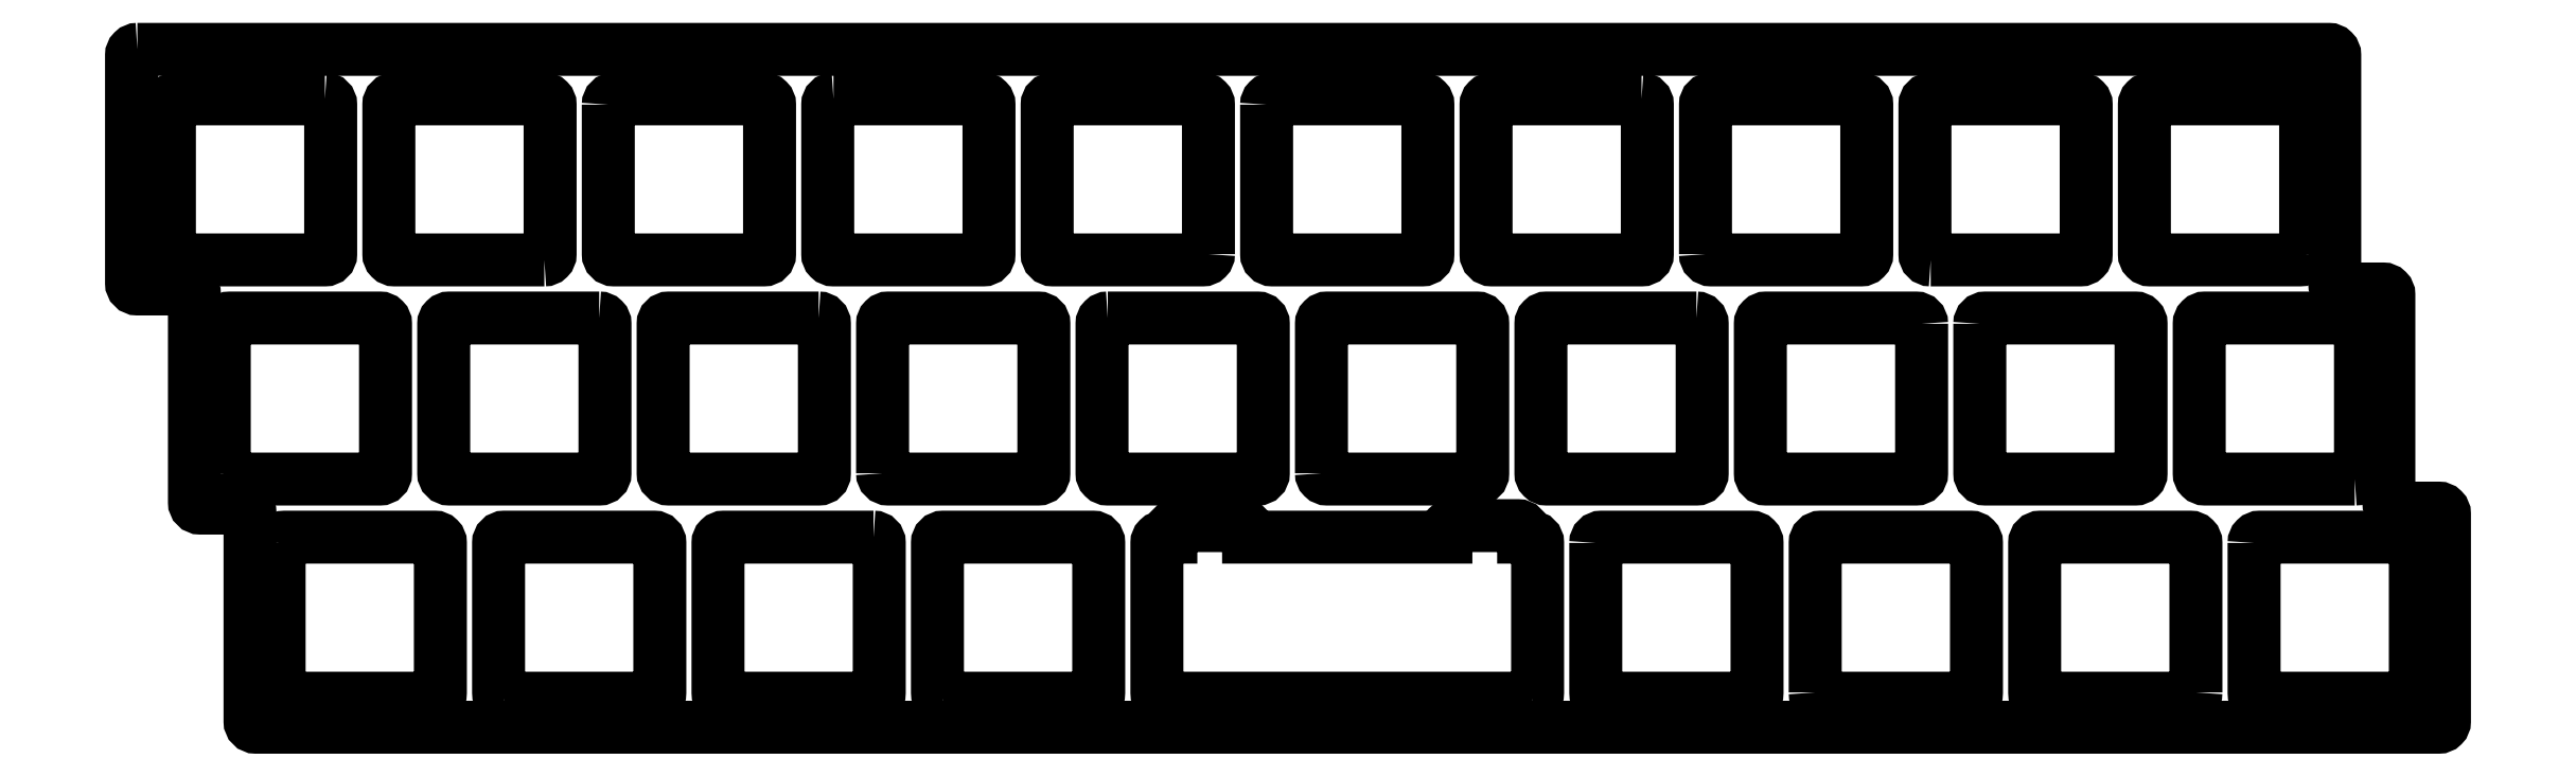
<metadata>
{"format":"dxf","ext":"dxf","renderer":"ezdxf+matplotlib","layout":"modelspace","background":"white","min_lineweight":24,"dpi":150}
</metadata>
<code>
0
SECTION
2
ENTITIES
0
LWPOLYLINE
8
0
90
8
70
1
43
0
10
184.1
20
-42.75
42
-0.4142
10
184.6
20
-42.25
10
197.6
20
-42.25
42
-0.4142
10
198.1
20
-42.75
10
198.1
20
-55.75
42
-0.4142
10
197.6
20
-56.25
10
184.6
20
-56.25
42
-0.4142
10
184.1
20
-55.75
0
LWPOLYLINE
8
0
90
8
70
1
43
0
10
16.64
20
-4.154
10
3.638
20
-4.154
42
0.4142
10
3.138
20
-4.654
10
3.138
20
-17.65
42
0.4142
10
3.638
20
-18.15
10
16.64
20
-18.15
42
0.4142
10
17.14
20
-17.65
10
17.14
20
-4.654
42
0.4142
0
LWPOLYLINE
8
0
90
8
70
1
43
0
10
64.26
20
-42.25
42
-0.4142
10
64.76
20
-42.75
10
64.76
20
-55.75
42
-0.4142
10
64.26
20
-56.25
10
51.26
20
-56.25
42
-0.4142
10
50.76
20
-55.75
10
50.76
20
-42.75
42
-0.4142
10
51.26
20
-42.25
0
LWPOLYLINE
8
0
90
20
70
1
43
0
10
121.4
20
-56.25
42
0.4142
10
121.9
20
-55.75
10
121.9
20
-42.75
42
0.4142
10
121.4
20
-42.25
10
120.7
20
-42.25
10
120.7
20
-41.75
42
0.4142
10
120.2
20
-41.25
10
114.5
20
-41.25
42
0.4142
10
114
20
-41.75
10
114
20
-42.25
10
96.83
20
-42.25
10
96.83
20
-41.75
42
0.4142
10
96.33
20
-41.25
10
90.58
20
-41.25
42
0.4142
10
90.08
20
-41.75
10
90.08
20
-42.25
10
89.36
20
-42.25
42
0.4142
10
88.86
20
-42.75
10
88.86
20
-55.75
42
0.4142
10
89.36
20
-56.25
0
LWPOLYLINE
8
0
90
8
70
1
43
0
10
179.1
20
-55.75
10
179.1
20
-42.75
42
0.4142
10
178.6
20
-42.25
10
165.6
20
-42.25
42
0.4142
10
165.1
20
-42.75
10
165.1
20
-55.75
42
0.4142
10
165.6
20
-56.25
10
178.6
20
-56.25
42
0.4142
0
LWPOLYLINE
8
0
90
8
70
1
43
0
10
70.31
20
-56.25
10
83.31
20
-56.25
42
0.4142
10
83.81
20
-55.75
10
83.81
20
-42.75
42
0.4142
10
83.31
20
-42.25
10
70.31
20
-42.25
42
0.4142
10
69.81
20
-42.75
10
69.81
20
-55.75
42
0.4142
0
LWPOLYLINE
8
0
90
8
70
1
43
0
10
40.45
20
-23.2
10
27.45
20
-23.2
42
0.4142
10
26.95
20
-23.7
10
26.95
20
-36.7
42
0.4142
10
27.45
20
-37.2
10
40.45
20
-37.2
42
0.4142
10
40.95
20
-36.7
10
40.95
20
-23.7
42
0.4142
0
LWPOLYLINE
8
0
90
8
70
1
43
0
10
65.05
20
-36.7
10
65.05
20
-23.7
42
-0.4142
10
65.55
20
-23.2
10
78.55
20
-23.2
42
-0.4142
10
79.05
20
-23.7
10
79.05
20
-36.7
42
-0.4142
10
78.55
20
-37.2
10
65.55
20
-37.2
42
-0.4142
0
LWPOLYLINE
8
0
90
8
70
1
43
0
10
160.3
20
-23.7
42
-0.4142
10
160.8
20
-23.2
10
173.8
20
-23.2
42
-0.4142
10
174.3
20
-23.7
10
174.3
20
-36.7
42
-0.4142
10
173.8
20
-37.2
10
160.8
20
-37.2
42
-0.4142
10
160.3
20
-36.7
0
LWPOLYLINE
8
0
90
8
70
1
43
0
10
59.5
20
-23.2
42
-0.4142
10
60
20
-23.7
10
60
20
-36.7
42
-0.4142
10
59.5
20
-37.2
10
46.5
20
-37.2
42
-0.4142
10
46
20
-36.7
10
46
20
-23.7
42
-0.4142
10
46.5
20
-23.2
0
LWPOLYLINE
8
0
90
8
70
1
43
0
10
7.901
20
-36.7
42
0.4142
10
8.401
20
-37.2
10
21.4
20
-37.2
42
0.4142
10
21.9
20
-36.7
10
21.9
20
-23.7
42
0.4142
10
21.4
20
-23.2
10
8.401
20
-23.2
42
0.4142
10
7.901
20
-23.7
0
LWPOLYLINE
8
0
90
8
70
1
43
0
10
188.6
20
-17.65
10
188.6
20
-4.654
42
0.4142
10
188.1
20
-4.154
10
175.1
20
-4.154
42
0.4142
10
174.6
20
-4.654
10
174.6
20
-17.65
42
0.4142
10
175.1
20
-18.15
10
188.1
20
-18.15
42
0.4142
0
LWPOLYLINE
8
0
90
8
70
1
43
0
10
146
20
-55.75
42
0.4142
10
146.5
20
-56.25
10
159.5
20
-56.25
42
0.4142
10
160
20
-55.75
10
160
20
-42.75
42
0.4142
10
159.5
20
-42.25
10
146.5
20
-42.25
42
0.4142
10
146
20
-42.75
0
LWPOLYLINE
8
0
90
8
70
1
43
0
10
12.66
20
-42.75
10
12.66
20
-55.75
42
0.4142
10
13.16
20
-56.25
10
26.16
20
-56.25
42
0.4142
10
26.66
20
-55.75
10
26.66
20
-42.75
42
0.4142
10
26.16
20
-42.25
10
13.16
20
-42.25
42
0.4142
0
LWPOLYLINE
8
0
90
8
70
1
43
0
10
35.69
20
-18.15
42
0.4142
10
36.19
20
-17.65
10
36.19
20
-4.654
42
0.4142
10
35.69
20
-4.154
10
22.69
20
-4.154
42
0.4142
10
22.19
20
-4.654
10
22.19
20
-17.65
42
0.4142
10
22.69
20
-18.15
0
LWPOLYLINE
8
0
90
8
70
1
43
0
10
130.9
20
-4.154
10
117.9
20
-4.154
42
0.4142
10
117.4
20
-4.654
10
117.4
20
-17.65
42
0.4142
10
117.9
20
-18.15
10
130.9
20
-18.15
42
0.4142
10
131.4
20
-17.65
10
131.4
20
-4.654
42
0.4142
0
LWPOLYLINE
8
0
90
8
70
1
43
0
10
192.9
20
-37.2
42
0.4142
10
193.4
20
-36.7
10
193.4
20
-23.7
42
0.4142
10
192.9
20
-23.2
10
179.9
20
-23.2
42
0.4142
10
179.4
20
-23.7
10
179.4
20
-36.7
42
0.4142
10
179.9
20
-37.2
0
LWPOLYLINE
8
0
90
8
70
1
43
0
10
93.34
20
-17.65
10
93.34
20
-4.654
42
0.4142
10
92.84
20
-4.154
10
79.84
20
-4.154
42
0.4142
10
79.34
20
-4.654
10
79.34
20
-17.65
42
0.4142
10
79.84
20
-18.15
10
92.84
20
-18.15
42
0.4142
0
LWPOLYLINE
8
0
90
8
70
1
43
0
10
41.24
20
-4.654
10
41.24
20
-17.65
42
0.4142
10
41.74
20
-18.15
10
54.74
20
-18.15
42
0.4142
10
55.24
20
-17.65
10
55.24
20
-4.654
42
0.4142
10
54.74
20
-4.154
10
41.74
20
-4.154
42
0.4142
0
LWPOLYLINE
8
0
90
8
70
1
43
0
10
32.21
20
-56.25
42
-0.4142
10
31.71
20
-55.75
10
31.71
20
-42.75
42
-0.4142
10
32.21
20
-42.25
10
45.21
20
-42.25
42
-0.4142
10
45.71
20
-42.75
10
45.71
20
-55.75
42
-0.4142
10
45.21
20
-56.25
0
LWPOLYLINE
8
0
90
8
70
1
43
0
10
60.79
20
-4.154
42
0.4142
10
60.29
20
-4.654
10
60.29
20
-17.65
42
0.4142
10
60.79
20
-18.15
10
73.79
20
-18.15
42
0.4142
10
74.29
20
-17.65
10
74.29
20
-4.654
42
0.4142
10
73.79
20
-4.154
0
LWPOLYLINE
8
0
90
8
70
1
43
0
10
127
20
-42.75
42
-0.4142
10
127.5
20
-42.25
10
140.5
20
-42.25
42
-0.4142
10
141
20
-42.75
10
141
20
-55.75
42
-0.4142
10
140.5
20
-56.25
10
127.5
20
-56.25
42
-0.4142
10
127
20
-55.75
0
LWPOLYLINE
8
0
90
8
70
1
43
0
10
136.5
20
-17.65
42
0.4142
10
137
20
-18.15
10
150
20
-18.15
42
0.4142
10
150.5
20
-17.65
10
150.5
20
-4.654
42
0.4142
10
150
20
-4.154
10
137
20
-4.154
42
0.4142
10
136.5
20
-4.654
0
LWPOLYLINE
8
0
90
8
70
1
43
0
10
155.3
20
-23.7
42
0.4142
10
154.8
20
-23.2
10
141.8
20
-23.2
42
0.4142
10
141.3
20
-23.7
10
141.3
20
-36.7
42
0.4142
10
141.8
20
-37.2
10
154.8
20
-37.2
42
0.4142
10
155.3
20
-36.7
0
LWPOLYLINE
8
0
90
8
70
1
43
0
10
98.39
20
-4.654
10
98.39
20
-17.65
42
0.4142
10
98.89
20
-18.15
10
111.9
20
-18.15
42
0.4142
10
112.4
20
-17.65
10
112.4
20
-4.654
42
0.4142
10
111.9
20
-4.154
10
98.89
20
-4.154
42
0.4142
0
LWPOLYLINE
8
0
90
8
70
1
43
0
10
84.6
20
-23.2
42
0.4142
10
84.1
20
-23.7
10
84.1
20
-36.7
42
0.4142
10
84.6
20
-37.2
10
97.6
20
-37.2
42
0.4142
10
98.1
20
-36.7
10
98.1
20
-23.7
42
0.4142
10
97.6
20
-23.2
0
LWPOLYLINE
8
0
90
8
70
1
43
0
10
156
20
-18.15
10
169
20
-18.15
42
0.4142
10
169.5
20
-17.65
10
169.5
20
-4.654
42
0.4142
10
169
20
-4.154
10
156
20
-4.154
42
0.4142
10
155.5
20
-4.654
10
155.5
20
-17.65
42
0.4142
0
LWPOLYLINE
8
0
90
8
70
1
43
0
10
135.7
20
-23.2
10
122.7
20
-23.2
42
0.4142
10
122.2
20
-23.7
10
122.2
20
-36.7
42
0.4142
10
122.7
20
-37.2
10
135.7
20
-37.2
42
0.4142
10
136.2
20
-36.7
10
136.2
20
-23.7
42
0.4142
0
LWPOLYLINE
8
0
90
8
70
1
43
0
10
103.2
20
-36.7
42
0.4142
10
103.7
20
-37.2
10
116.7
20
-37.2
42
0.4142
10
117.2
20
-36.7
10
117.2
20
-23.7
42
0.4142
10
116.7
20
-23.2
10
103.7
20
-23.2
42
0.4142
10
103.2
20
-23.7
0
LWPOLYLINE
8
0
90
24
70
1
43
0
10
0.3592
20
0.1488
10
190.6
20
0.1488
42
-0.4142
10
191.1
20
-0.3592
10
191.1
20
-20.17
42
0.4142
10
191.6
20
-20.68
10
195.3
20
-20.68
42
-0.4142
10
195.8
20
-21.19
10
195.8
20
-39.22
42
0.4142
10
196.3
20
-39.73
10
200.1
20
-39.73
42
-0.4142
10
200.6
20
-40.24
10
200.6
20
-58.27
42
-0.4142
10
200.1
20
-58.78
10
10.65
20
-58.78
42
-0.4142
10
10.14
20
-58.27
10
10.14
20
-40.24
42
0.4142
10
9.63
20
-39.73
10
5.82
20
-39.73
42
-0.4142
10
5.312
20
-39.22
10
5.312
20
-21.19
42
0.4142
10
4.804
20
-20.68
10
0.3592
20
-20.68
42
-0.4142
10
-0.1488
20
-20.17
10
-0.1488
20
-0.3592
42
-0.4142
0
ENDSEC
0
EOF

</code>
